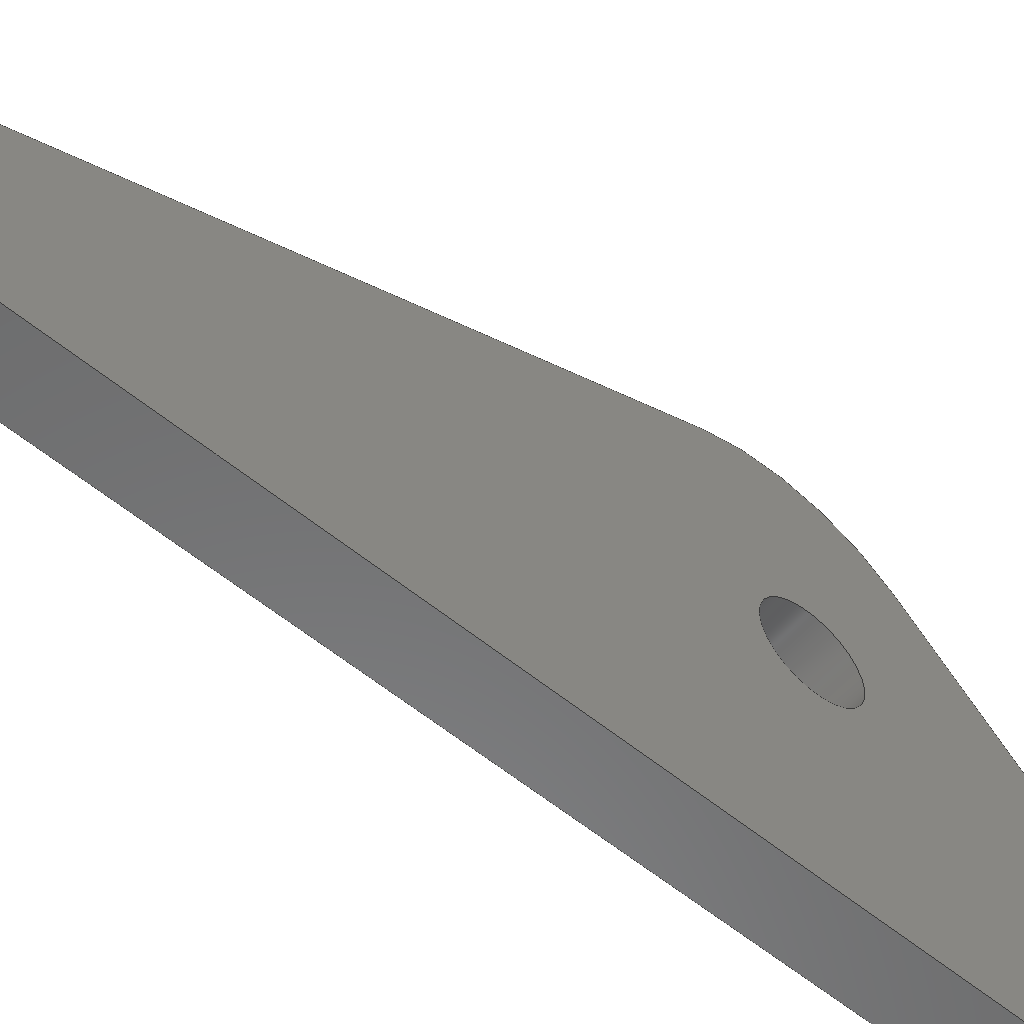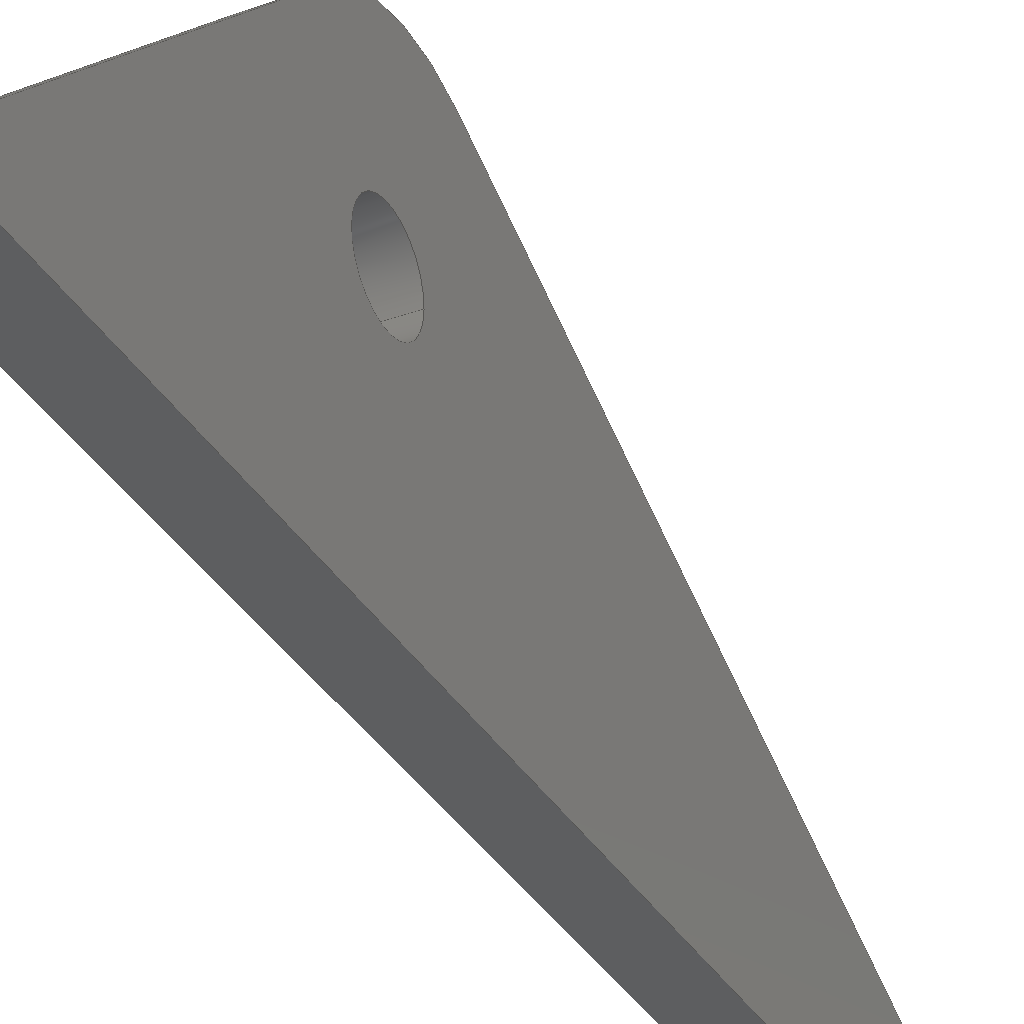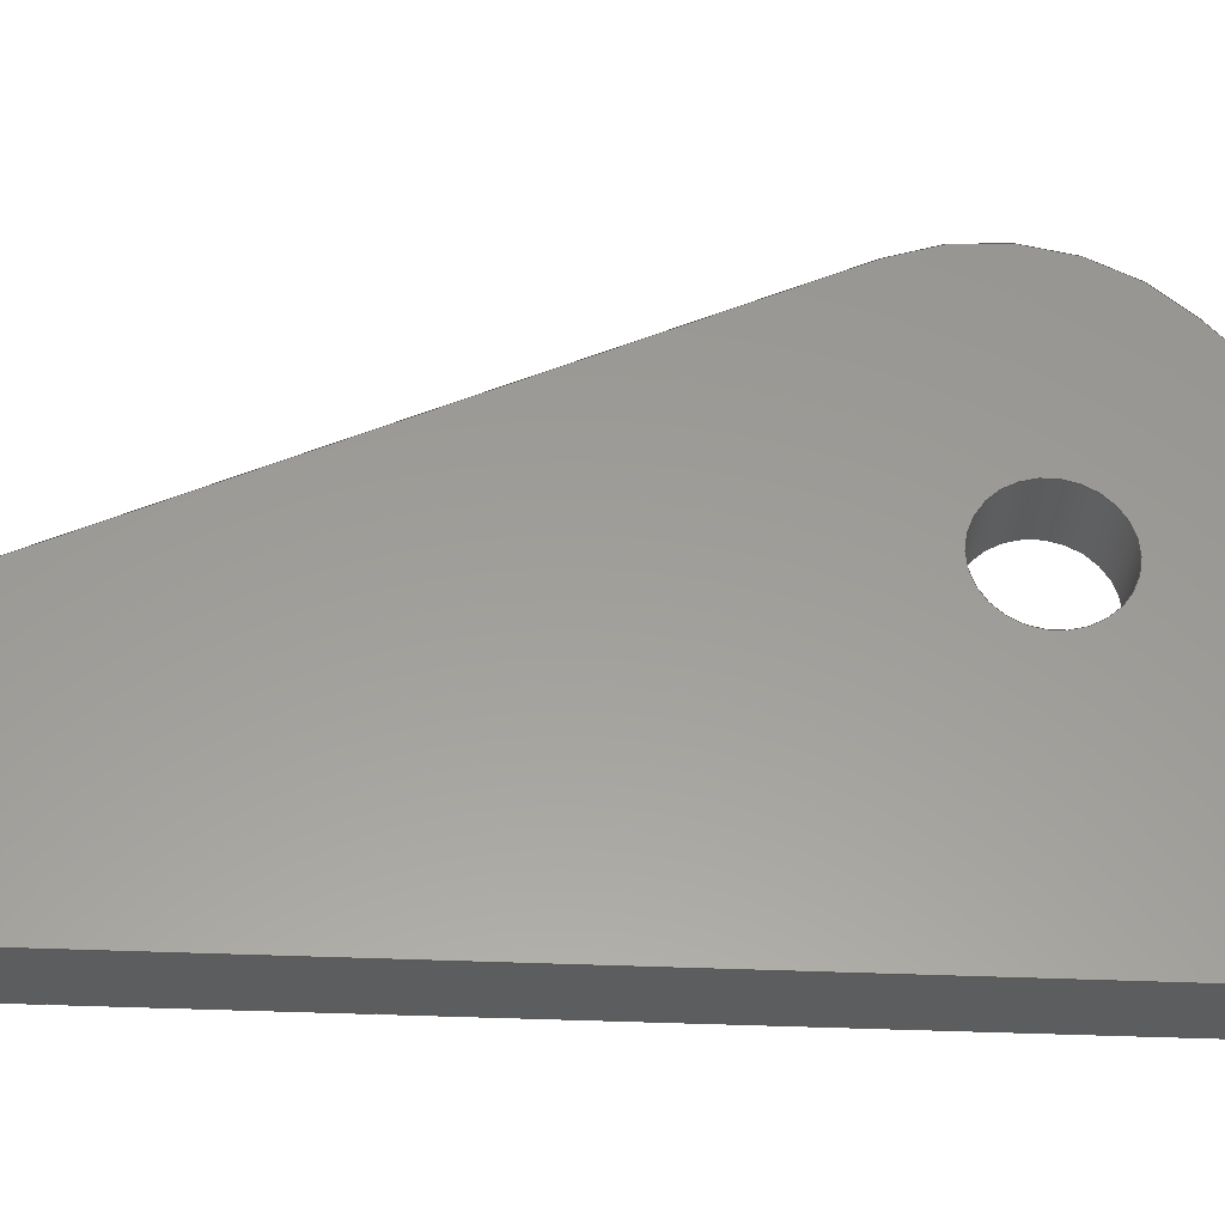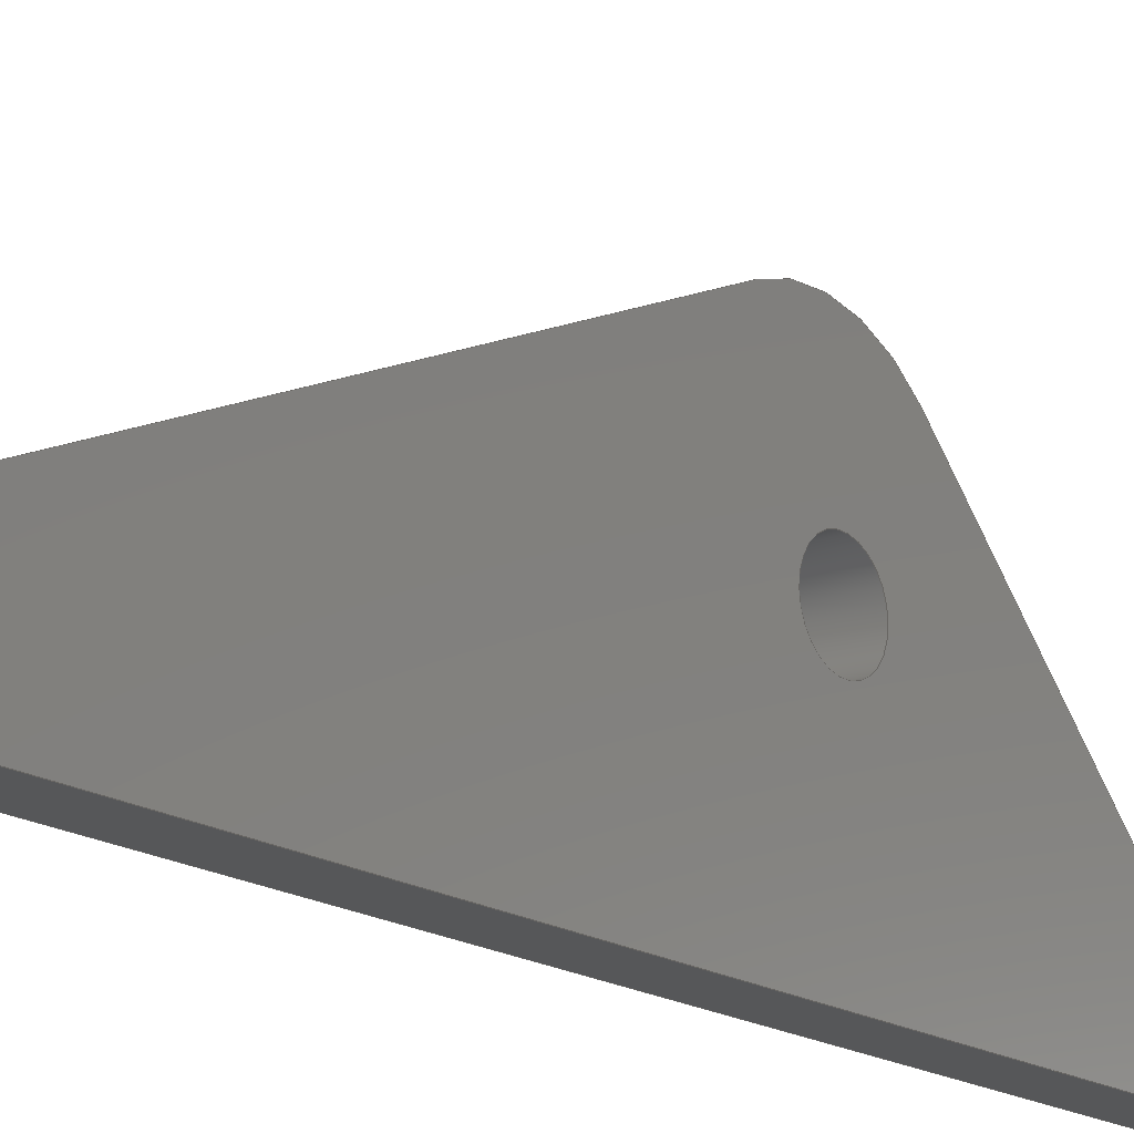
<metadata>
{"format":"step","ext":"step","renderer":"f3d","projection":"perspective","resolution":1024,"background":"white","views":[{"elev":-56.9,"azim":49.4,"up":"+Z"},{"elev":-33.9,"azim":-153.9,"up":"+Z"},{"elev":-30.3,"azim":86.2,"up":"+Z"},{"elev":-17.3,"azim":38.1,"up":"+Z"}]}
</metadata>
<code>
ISO-10303-21;
DATA;
#1=MECHANICAL_DESIGN_GEOMETRIC_PRESENTATION_REPRESENTATION('',(#4),#285);
#2=SHAPE_REPRESENTATION_RELATIONSHIP('SRR','None',#292,#3);
#3=ADVANCED_BREP_SHAPE_REPRESENTATION('',(#5),#284);
#4=STYLED_ITEM('',(#301),#5);
#5=MANIFOLD_SOLID_BREP('Body1',#157);
#6=CYLINDRICAL_SURFACE('',#176,0.1191);
#7=CYLINDRICAL_SURFACE('',#179,0.6048);
#8=CYLINDRICAL_SURFACE('',#182,0.3969);
#9=CYLINDRICAL_SURFACE('',#185,0.275);
#10=FACE_BOUND('',#22,.T.);
#11=FACE_BOUND('',#31,.T.);
#12=FACE_OUTER_BOUND('',#21,.T.);
#13=FACE_OUTER_BOUND('',#23,.T.);
#14=FACE_OUTER_BOUND('',#24,.T.);
#15=FACE_OUTER_BOUND('',#25,.T.);
#16=FACE_OUTER_BOUND('',#26,.T.);
#17=FACE_OUTER_BOUND('',#27,.T.);
#18=FACE_OUTER_BOUND('',#28,.T.);
#19=FACE_OUTER_BOUND('',#29,.T.);
#20=FACE_OUTER_BOUND('',#30,.T.);
#21=EDGE_LOOP('',(#101,#102,#103,#104,#105,#106));
#22=EDGE_LOOP('',(#107));
#23=EDGE_LOOP('',(#108,#109,#110,#111));
#24=EDGE_LOOP('',(#112,#113,#114,#115));
#25=EDGE_LOOP('',(#116,#117,#118,#119));
#26=EDGE_LOOP('',(#120,#121,#122,#123));
#27=EDGE_LOOP('',(#124,#125,#126,#127));
#28=EDGE_LOOP('',(#128,#129,#130,#131));
#29=EDGE_LOOP('',(#132,#133,#134,#135));
#30=EDGE_LOOP('',(#136,#137,#138,#139,#140,#141));
#31=EDGE_LOOP('',(#142));
#32=LINE('',#243,#45);
#33=LINE('',#247,#46);
#34=LINE('',#250,#47);
#35=LINE('',#256,#48);
#36=LINE('',#259,#49);
#37=LINE('',#261,#50);
#38=LINE('',#262,#51);
#39=LINE('',#266,#52);
#40=LINE('',#269,#53);
#41=LINE('',#270,#54);
#42=LINE('',#274,#55);
#43=LINE('',#277,#56);
#44=LINE('',#278,#57);
#45=VECTOR('',#194,1);
#46=VECTOR('',#197,1);
#47=VECTOR('',#200,1);
#48=VECTOR('',#207,0.1191);
#49=VECTOR('',#210,1);
#50=VECTOR('',#211,1);
#51=VECTOR('',#212,1);
#52=VECTOR('',#217,1);
#53=VECTOR('',#220,1);
#54=VECTOR('',#221,1);
#55=VECTOR('',#226,1);
#56=VECTOR('',#229,1);
#57=VECTOR('',#230,1);
#58=CIRCLE('',#172,0.275);
#59=CIRCLE('',#173,0.6048);
#60=CIRCLE('',#174,0.3969);
#61=CIRCLE('',#175,0.1191);
#62=CIRCLE('',#177,0.1191);
#63=CIRCLE('',#180,0.6048);
#64=CIRCLE('',#183,0.3969);
#65=CIRCLE('',#186,0.275);
#66=VERTEX_POINT('',#239);
#67=VERTEX_POINT('',#240);
#68=VERTEX_POINT('',#242);
#69=VERTEX_POINT('',#244);
#70=VERTEX_POINT('',#246);
#71=VERTEX_POINT('',#248);
#72=VERTEX_POINT('',#251);
#73=VERTEX_POINT('',#254);
#74=VERTEX_POINT('',#258);
#75=VERTEX_POINT('',#260);
#76=VERTEX_POINT('',#264);
#77=VERTEX_POINT('',#268);
#78=VERTEX_POINT('',#272);
#79=VERTEX_POINT('',#276);
#80=EDGE_CURVE('',#66,#67,#58,.T.);
#81=EDGE_CURVE('',#67,#68,#32,.T.);
#82=EDGE_CURVE('',#68,#69,#59,.T.);
#83=EDGE_CURVE('',#69,#70,#33,.T.);
#84=EDGE_CURVE('',#70,#71,#60,.T.);
#85=EDGE_CURVE('',#71,#66,#34,.T.);
#86=EDGE_CURVE('',#72,#72,#61,.T.);
#87=EDGE_CURVE('',#73,#73,#62,.T.);
#88=EDGE_CURVE('',#73,#72,#35,.T.);
#89=EDGE_CURVE('',#74,#67,#36,.T.);
#90=EDGE_CURVE('',#75,#74,#37,.T.);
#91=EDGE_CURVE('',#68,#75,#38,.T.);
#92=EDGE_CURVE('',#76,#75,#63,.T.);
#93=EDGE_CURVE('',#69,#76,#39,.T.);
#94=EDGE_CURVE('',#77,#76,#40,.T.);
#95=EDGE_CURVE('',#70,#77,#41,.T.);
#96=EDGE_CURVE('',#78,#77,#64,.T.);
#97=EDGE_CURVE('',#71,#78,#42,.T.);
#98=EDGE_CURVE('',#79,#78,#43,.T.);
#99=EDGE_CURVE('',#66,#79,#44,.T.);
#100=EDGE_CURVE('',#74,#79,#65,.T.);
#101=ORIENTED_EDGE('',*,*,#80,.T.);
#102=ORIENTED_EDGE('',*,*,#81,.T.);
#103=ORIENTED_EDGE('',*,*,#82,.T.);
#104=ORIENTED_EDGE('',*,*,#83,.T.);
#105=ORIENTED_EDGE('',*,*,#84,.T.);
#106=ORIENTED_EDGE('',*,*,#85,.T.);
#107=ORIENTED_EDGE('',*,*,#86,.T.);
#108=ORIENTED_EDGE('',*,*,#87,.F.);
#109=ORIENTED_EDGE('',*,*,#88,.T.);
#110=ORIENTED_EDGE('',*,*,#86,.F.);
#111=ORIENTED_EDGE('',*,*,#88,.F.);
#112=ORIENTED_EDGE('',*,*,#89,.F.);
#113=ORIENTED_EDGE('',*,*,#90,.F.);
#114=ORIENTED_EDGE('',*,*,#91,.F.);
#115=ORIENTED_EDGE('',*,*,#81,.F.);
#116=ORIENTED_EDGE('',*,*,#91,.T.);
#117=ORIENTED_EDGE('',*,*,#92,.F.);
#118=ORIENTED_EDGE('',*,*,#93,.F.);
#119=ORIENTED_EDGE('',*,*,#82,.F.);
#120=ORIENTED_EDGE('',*,*,#93,.T.);
#121=ORIENTED_EDGE('',*,*,#94,.F.);
#122=ORIENTED_EDGE('',*,*,#95,.F.);
#123=ORIENTED_EDGE('',*,*,#83,.F.);
#124=ORIENTED_EDGE('',*,*,#95,.T.);
#125=ORIENTED_EDGE('',*,*,#96,.F.);
#126=ORIENTED_EDGE('',*,*,#97,.F.);
#127=ORIENTED_EDGE('',*,*,#84,.F.);
#128=ORIENTED_EDGE('',*,*,#97,.T.);
#129=ORIENTED_EDGE('',*,*,#98,.F.);
#130=ORIENTED_EDGE('',*,*,#99,.F.);
#131=ORIENTED_EDGE('',*,*,#85,.F.);
#132=ORIENTED_EDGE('',*,*,#99,.T.);
#133=ORIENTED_EDGE('',*,*,#100,.F.);
#134=ORIENTED_EDGE('',*,*,#89,.T.);
#135=ORIENTED_EDGE('',*,*,#80,.F.);
#136=ORIENTED_EDGE('',*,*,#100,.T.);
#137=ORIENTED_EDGE('',*,*,#98,.T.);
#138=ORIENTED_EDGE('',*,*,#96,.T.);
#139=ORIENTED_EDGE('',*,*,#94,.T.);
#140=ORIENTED_EDGE('',*,*,#92,.T.);
#141=ORIENTED_EDGE('',*,*,#90,.T.);
#142=ORIENTED_EDGE('',*,*,#87,.T.);
#143=PLANE('',#171);
#144=PLANE('',#178);
#145=PLANE('',#181);
#146=PLANE('',#184);
#147=PLANE('',#187);
#148=ADVANCED_FACE('',(#12,#10),#143,.F.);
#149=ADVANCED_FACE('',(#13),#6,.F.);
#150=ADVANCED_FACE('',(#14),#144,.T.);
#151=ADVANCED_FACE('',(#15),#7,.T.);
#152=ADVANCED_FACE('',(#16),#145,.T.);
#153=ADVANCED_FACE('',(#17),#8,.T.);
#154=ADVANCED_FACE('',(#18),#146,.T.);
#155=ADVANCED_FACE('',(#19),#9,.T.);
#156=ADVANCED_FACE('',(#20,#11),#147,.T.);
#157=CLOSED_SHELL('',(#148,#149,#150,#151,#152,#153,#154,#155,#156));
#158=DERIVED_UNIT_ELEMENT(#160,1);
#159=DERIVED_UNIT_ELEMENT(#287,3);
#160=(
MASS_UNIT()
NAMED_UNIT(*)
SI_UNIT(.KILO.,.GRAM.)
);
#161=DERIVED_UNIT((#158,#159));
#162=MEASURE_REPRESENTATION_ITEM('density measure',
POSITIVE_RATIO_MEASURE(1060),#161);
#163=PROPERTY_DEFINITION_REPRESENTATION(#168,#165);
#164=PROPERTY_DEFINITION_REPRESENTATION(#169,#166);
#165=REPRESENTATION('material name',(#167),#284);
#166=REPRESENTATION('density',(#162),#284);
#167=DESCRIPTIVE_REPRESENTATION_ITEM('ABS Plastic','ABS Plastic');
#168=PROPERTY_DEFINITION('material property','material name',#294);
#169=PROPERTY_DEFINITION('material property','density of part',#294);
#170=AXIS2_PLACEMENT_3D('placement',#237,#188,#189);
#171=AXIS2_PLACEMENT_3D('',#238,#190,#191);
#172=AXIS2_PLACEMENT_3D('',#241,#192,#193);
#173=AXIS2_PLACEMENT_3D('',#245,#195,#196);
#174=AXIS2_PLACEMENT_3D('',#249,#198,#199);
#175=AXIS2_PLACEMENT_3D('',#252,#201,#202);
#176=AXIS2_PLACEMENT_3D('',#253,#203,#204);
#177=AXIS2_PLACEMENT_3D('',#255,#205,#206);
#178=AXIS2_PLACEMENT_3D('',#257,#208,#209);
#179=AXIS2_PLACEMENT_3D('',#263,#213,#214);
#180=AXIS2_PLACEMENT_3D('',#265,#215,#216);
#181=AXIS2_PLACEMENT_3D('',#267,#218,#219);
#182=AXIS2_PLACEMENT_3D('',#271,#222,#223);
#183=AXIS2_PLACEMENT_3D('',#273,#224,#225);
#184=AXIS2_PLACEMENT_3D('',#275,#227,#228);
#185=AXIS2_PLACEMENT_3D('',#279,#231,#232);
#186=AXIS2_PLACEMENT_3D('',#280,#233,#234);
#187=AXIS2_PLACEMENT_3D('',#281,#235,#236);
#188=DIRECTION('axis',(0,0,1));
#189=DIRECTION('refdir',(1,0,0));
#190=DIRECTION('center_axis',(1,0,0));
#191=DIRECTION('ref_axis',(0,1,0));
#192=DIRECTION('center_axis',(-1,0,0));
#193=DIRECTION('ref_axis',(0,0.9922,0.1248));
#194=DIRECTION('',(0,-1,0));
#195=DIRECTION('center_axis',(-1,0,0));
#196=DIRECTION('ref_axis',(0,-0.4067,0.9135));
#197=DIRECTION('',(0,0.9135,0.4067));
#198=DIRECTION('center_axis',(-1,0,0));
#199=DIRECTION('ref_axis',(0,0.7071,0.7071));
#200=DIRECTION('',(0,0.7071,-0.7071));
#201=DIRECTION('center_axis',(1,0,0));
#202=DIRECTION('ref_axis',(0,1,0));
#203=DIRECTION('center_axis',(1,0,0));
#204=DIRECTION('ref_axis',(0,1,0));
#205=DIRECTION('center_axis',(-1,0,0));
#206=DIRECTION('ref_axis',(0,1,0));
#207=DIRECTION('',(-1,0,0));
#208=DIRECTION('center_axis',(0,0,-1));
#209=DIRECTION('ref_axis',(0,1,0));
#210=DIRECTION('',(-1,0,0));
#211=DIRECTION('',(0,1,0));
#212=DIRECTION('',(1,0,0));
#213=DIRECTION('center_axis',(1,0,0));
#214=DIRECTION('ref_axis',(0,-0.4067,0.9135));
#215=DIRECTION('center_axis',(1,0,0));
#216=DIRECTION('ref_axis',(0,-0.4067,0.9135));
#217=DIRECTION('',(1,0,0));
#218=DIRECTION('center_axis',(0,-0.4067,0.9135));
#219=DIRECTION('ref_axis',(0,-0.9135,-0.4067));
#220=DIRECTION('',(0,-0.9135,-0.4067));
#221=DIRECTION('',(1,0,0));
#222=DIRECTION('center_axis',(1,0,0));
#223=DIRECTION('ref_axis',(0,0.7071,0.7071));
#224=DIRECTION('center_axis',(1,0,0));
#225=DIRECTION('ref_axis',(0,0.7071,0.7071));
#226=DIRECTION('',(1,0,0));
#227=DIRECTION('center_axis',(0,0.7071,0.7071));
#228=DIRECTION('ref_axis',(0,-0.7071,0.7071));
#229=DIRECTION('',(0,-0.7071,0.7071));
#230=DIRECTION('',(1,0,0));
#231=DIRECTION('center_axis',(1,0,0));
#232=DIRECTION('ref_axis',(0,0.9922,0.1248));
#233=DIRECTION('center_axis',(1,0,0));
#234=DIRECTION('ref_axis',(0,0.9922,0.1248));
#235=DIRECTION('center_axis',(1,0,0));
#236=DIRECTION('ref_axis',(0,1,0));
#237=CARTESIAN_POINT('',(0,0,0));
#238=CARTESIAN_POINT('Origin',(-0.07938,-1.746,0.5679));
#239=CARTESIAN_POINT('',(-0.07938,-0.07839,0.1601));
#240=CARTESIAN_POINT('',(-0.07938,0,0));
#241=CARTESIAN_POINT('Origin',(-0.07938,-0.2728,-0.03433));
#242=CARTESIAN_POINT('',(-0.07938,-3.493,0));
#243=CARTESIAN_POINT('',(-0.07938,-3.493,0));
#244=CARTESIAN_POINT('',(-0.07938,-3.191,0.2952));
#245=CARTESIAN_POINT('Origin',(-0.07938,-2.945,-0.2573));
#246=CARTESIAN_POINT('',(-0.07938,-1.38,1.102));
#247=CARTESIAN_POINT('',(-0.07938,-1.38,1.102));
#248=CARTESIAN_POINT('',(-0.07938,-0.9379,1.02));
#249=CARTESIAN_POINT('Origin',(-0.07938,-1.219,0.739));
#250=CARTESIAN_POINT('',(-0.07938,-0.07839,0.1601));
#251=CARTESIAN_POINT('',(-0.07938,-1.279,0.635));
#252=CARTESIAN_POINT('Origin',(-0.07938,-1.16,0.635));
#253=CARTESIAN_POINT('Origin',(0,-1.16,0.635));
#254=CARTESIAN_POINT('',(0.07938,-1.279,0.635));
#255=CARTESIAN_POINT('Origin',(0.07938,-1.16,0.635));
#256=CARTESIAN_POINT('',(0,-1.279,0.635));
#257=CARTESIAN_POINT('Origin',(0,-3.493,0));
#258=CARTESIAN_POINT('',(0.07938,0,0));
#259=CARTESIAN_POINT('',(0,0,0));
#260=CARTESIAN_POINT('',(0.07938,-3.493,0));
#261=CARTESIAN_POINT('',(0.07938,-3.493,0));
#262=CARTESIAN_POINT('',(0,-3.493,0));
#263=CARTESIAN_POINT('Origin',(0,-2.945,-0.2573));
#264=CARTESIAN_POINT('',(0.07938,-3.191,0.2952));
#265=CARTESIAN_POINT('Origin',(0.07938,-2.945,-0.2573));
#266=CARTESIAN_POINT('',(0,-3.191,0.2952));
#267=CARTESIAN_POINT('Origin',(0,-1.38,1.102));
#268=CARTESIAN_POINT('',(0.07938,-1.38,1.102));
#269=CARTESIAN_POINT('',(0.07938,-1.38,1.102));
#270=CARTESIAN_POINT('',(0,-1.38,1.102));
#271=CARTESIAN_POINT('Origin',(0,-1.219,0.739));
#272=CARTESIAN_POINT('',(0.07938,-0.9379,1.02));
#273=CARTESIAN_POINT('Origin',(0.07938,-1.219,0.739));
#274=CARTESIAN_POINT('',(0,-0.9379,1.02));
#275=CARTESIAN_POINT('Origin',(0,-0.07839,0.1601));
#276=CARTESIAN_POINT('',(0.07938,-0.07839,0.1601));
#277=CARTESIAN_POINT('',(0.07938,-0.07839,0.1601));
#278=CARTESIAN_POINT('',(0,-0.07839,0.1601));
#279=CARTESIAN_POINT('Origin',(0,-0.2728,-0.03433));
#280=CARTESIAN_POINT('Origin',(0.07938,-0.2728,-0.03433));
#281=CARTESIAN_POINT('Origin',(0.07938,-1.746,0.5679));
#282=UNCERTAINTY_MEASURE_WITH_UNIT(LENGTH_MEASURE(0.001),#286,
'DISTANCE_ACCURACY_VALUE',
'Maximum model space distance between geometric entities at asserted c
onnectivities');
#283=UNCERTAINTY_MEASURE_WITH_UNIT(LENGTH_MEASURE(0.001),#286,
'DISTANCE_ACCURACY_VALUE',
'Maximum model space distance between geometric entities at asserted c
onnectivities');
#284=(
GEOMETRIC_REPRESENTATION_CONTEXT(3)
GLOBAL_UNCERTAINTY_ASSIGNED_CONTEXT((#282))
GLOBAL_UNIT_ASSIGNED_CONTEXT((#286,#288,#289))
REPRESENTATION_CONTEXT('','3D')
);
#285=(
GEOMETRIC_REPRESENTATION_CONTEXT(3)
GLOBAL_UNCERTAINTY_ASSIGNED_CONTEXT((#283))
GLOBAL_UNIT_ASSIGNED_CONTEXT((#286,#288,#289))
REPRESENTATION_CONTEXT('','3D')
);
#286=(
LENGTH_UNIT()
NAMED_UNIT(*)
SI_UNIT(.CENTI.,.METRE.)
);
#287=(
LENGTH_UNIT()
NAMED_UNIT(*)
SI_UNIT($,.METRE.)
);
#288=(
NAMED_UNIT(*)
PLANE_ANGLE_UNIT()
SI_UNIT($,.RADIAN.)
);
#289=(
NAMED_UNIT(*)
SI_UNIT($,.STERADIAN.)
SOLID_ANGLE_UNIT()
);
#290=SHAPE_DEFINITION_REPRESENTATION(#291,#292);
#291=PRODUCT_DEFINITION_SHAPE('',$,#294);
#292=SHAPE_REPRESENTATION('',(#170),#284);
#293=PRODUCT_DEFINITION_CONTEXT('part definition',#298,'design');
#294=PRODUCT_DEFINITION('FusionComponent','FusionComponent',#295,#293);
#295=PRODUCT_DEFINITION_FORMATION('',$,#300);
#296=PRODUCT_RELATED_PRODUCT_CATEGORY('FusionComponent',
'FusionComponent',(#300));
#297=APPLICATION_PROTOCOL_DEFINITION('international standard',
'automotive_design',2009,#298);
#298=APPLICATION_CONTEXT(
'Core Data for Automotive Mechanical Design Process');
#299=PRODUCT_CONTEXT('part definition',#298,'mechanical');
#300=PRODUCT('FusionComponent','FusionComponent',$,(#299));
#301=PRESENTATION_STYLE_ASSIGNMENT((#302));
#302=SURFACE_STYLE_USAGE(.BOTH.,#303);
#303=SURFACE_SIDE_STYLE('',(#304));
#304=SURFACE_STYLE_FILL_AREA(#305);
#305=FILL_AREA_STYLE('ABS (White)',(#306));
#306=FILL_AREA_STYLE_COLOUR('ABS (White)',#307);
#307=COLOUR_RGB('ABS (White)',0.9647,0.9647,0.9529);
ENDSEC;
END-ISO-10303-21;

</code>
